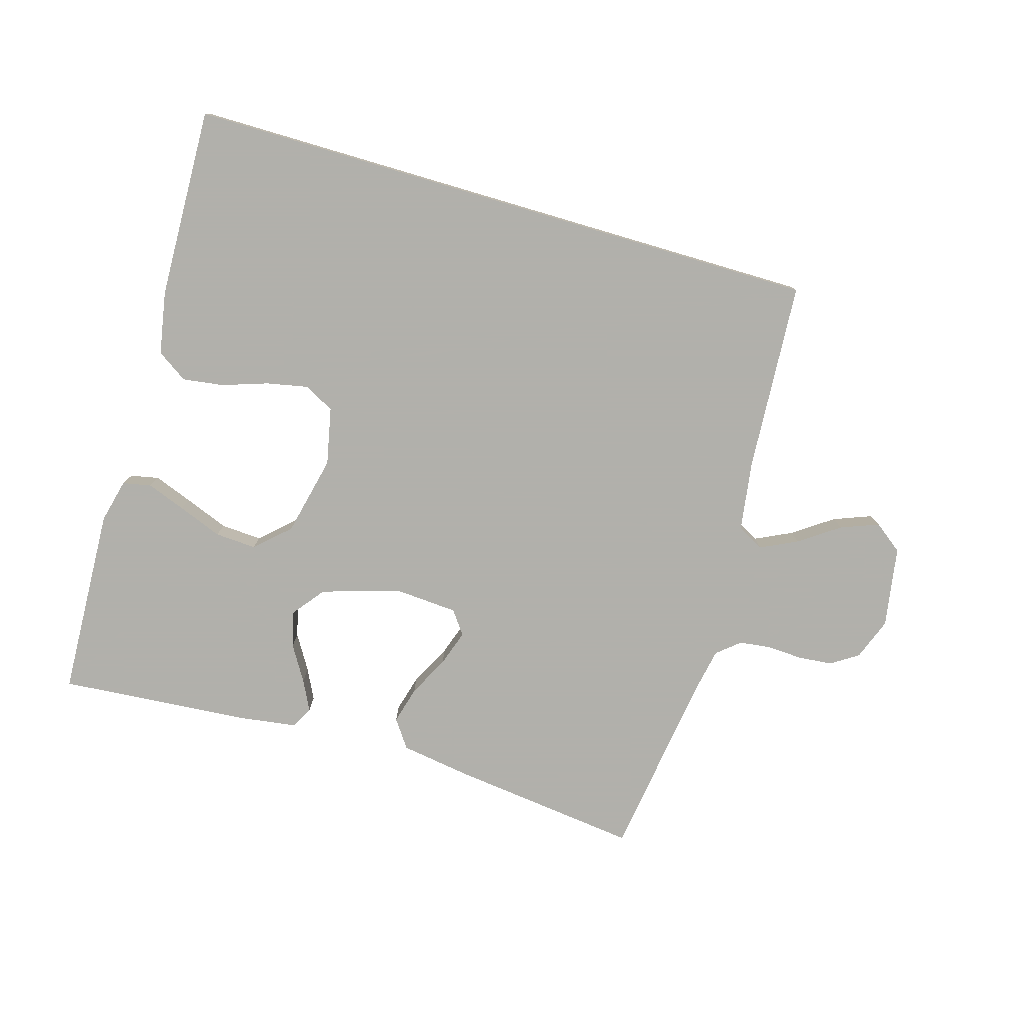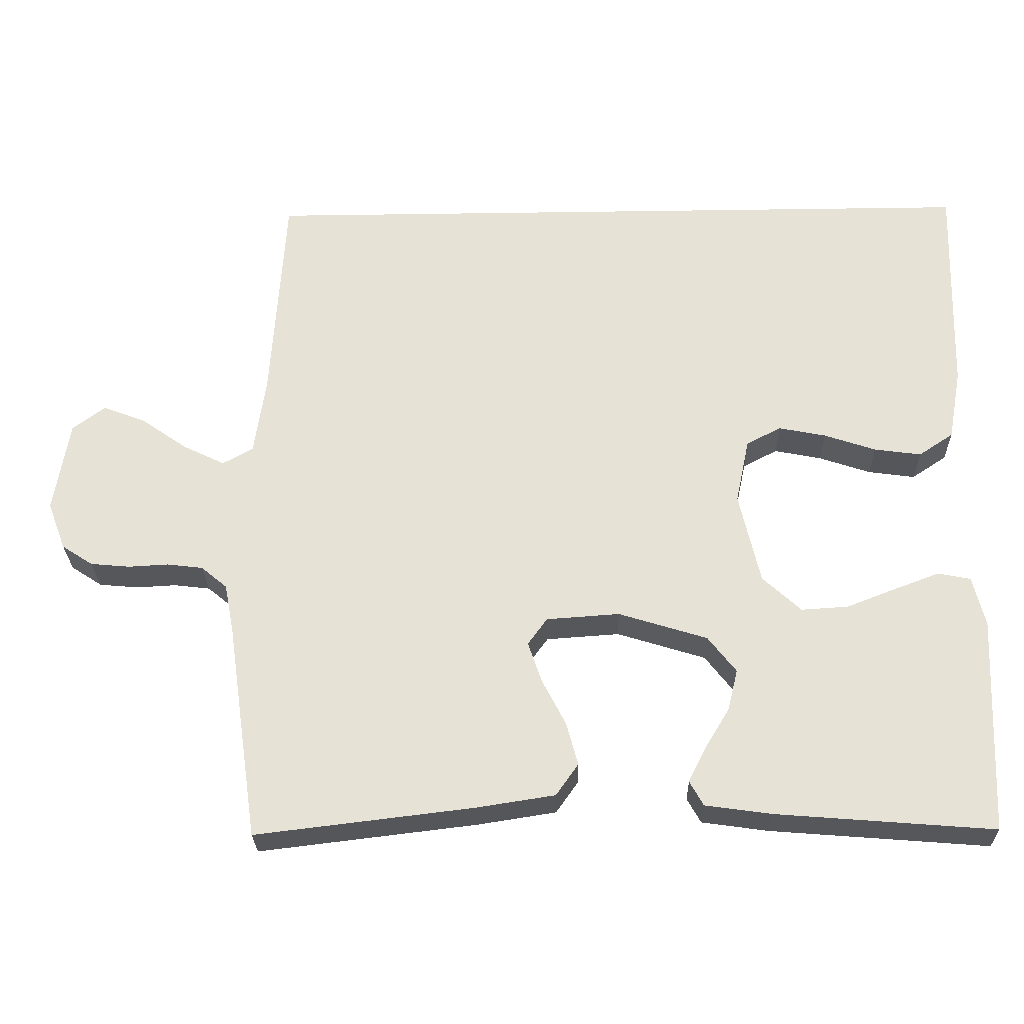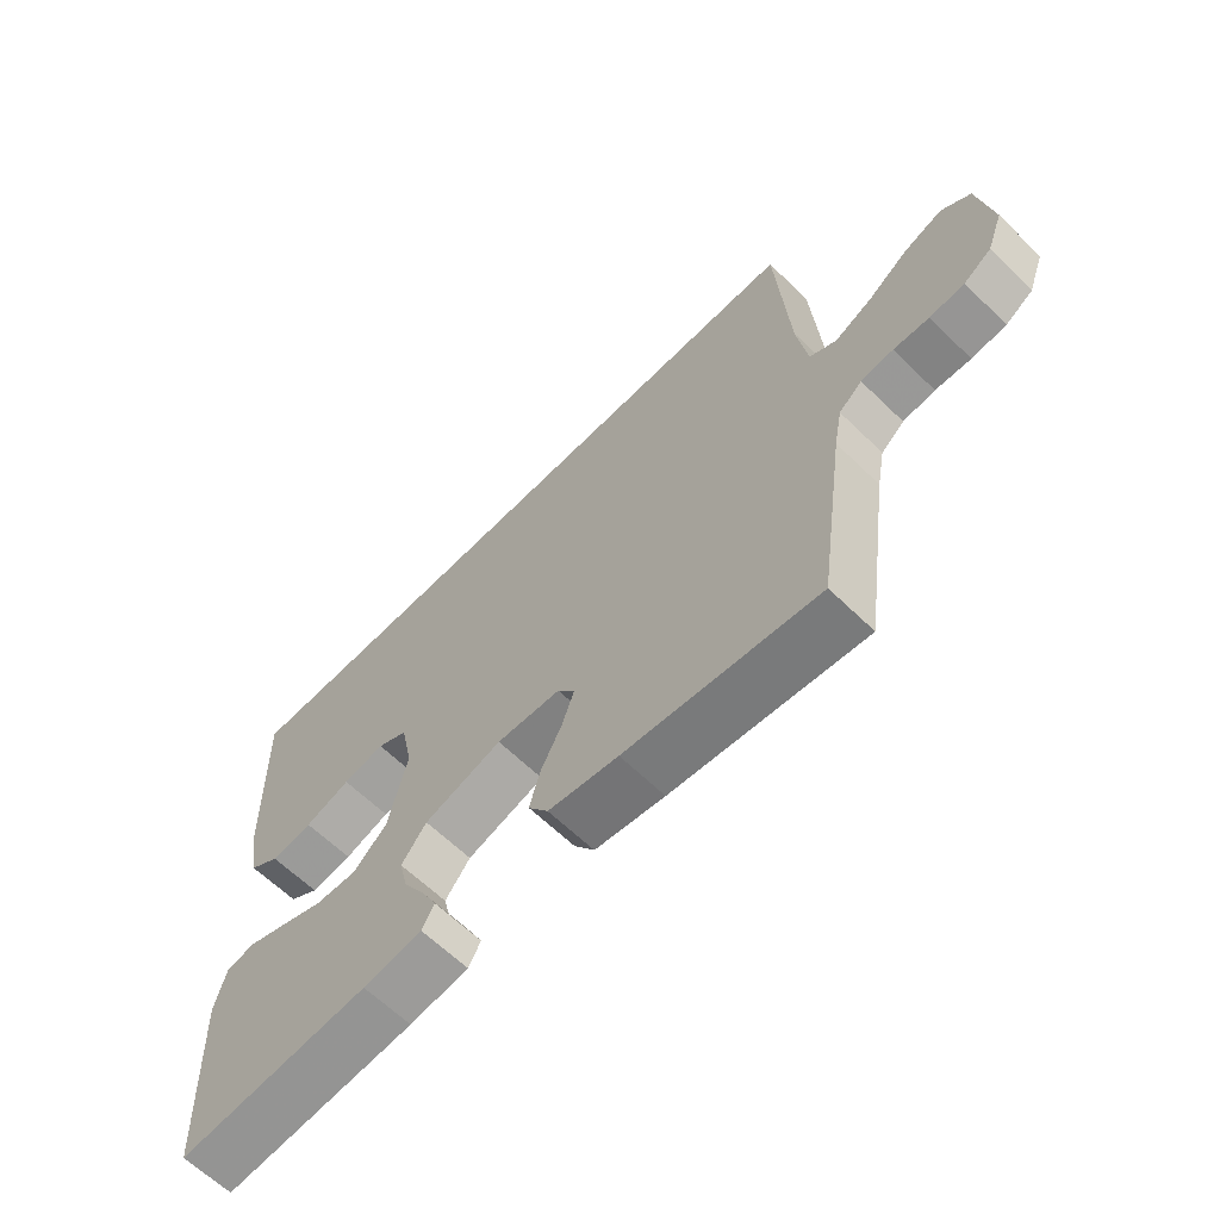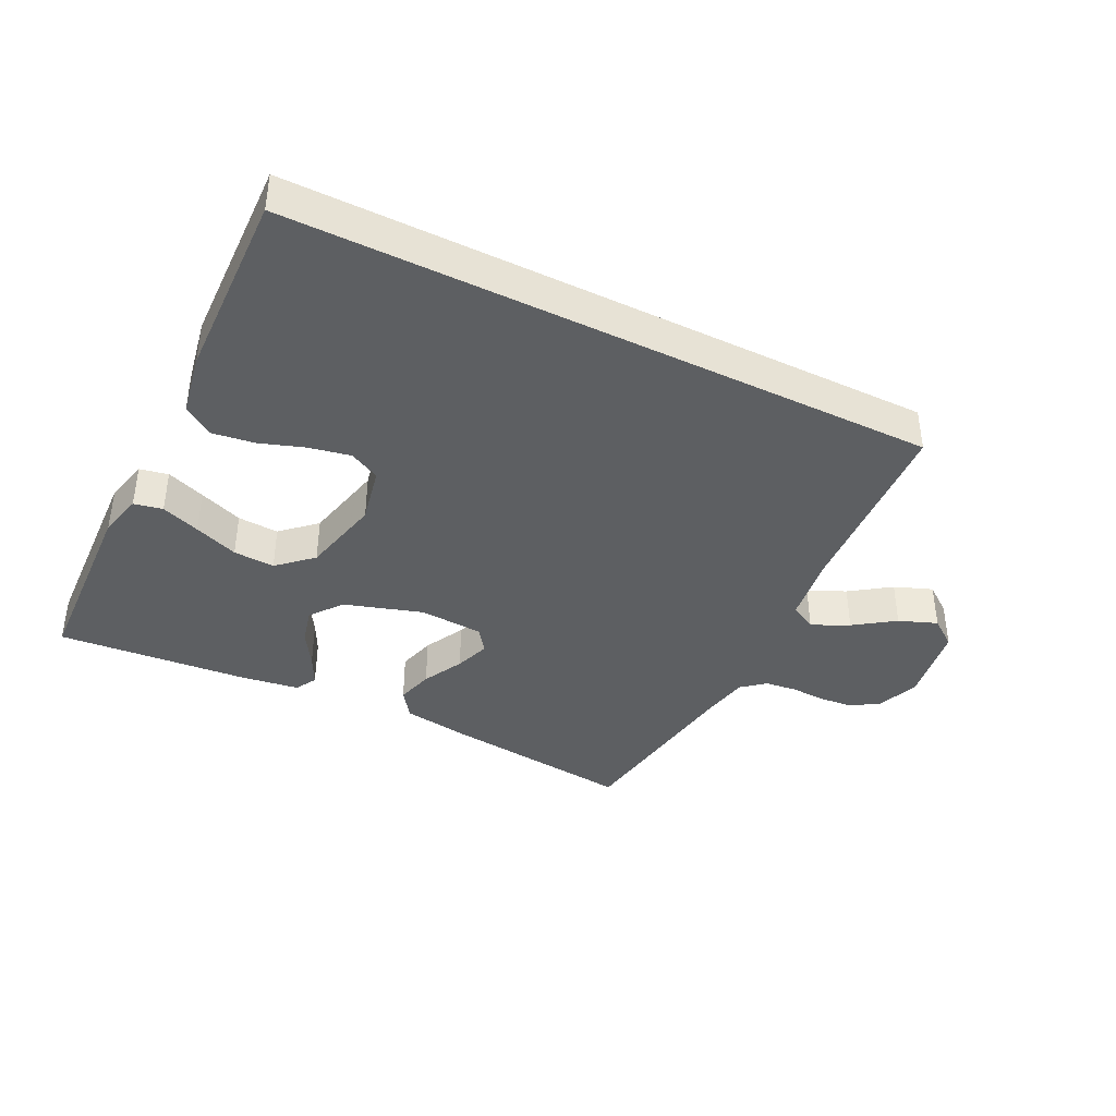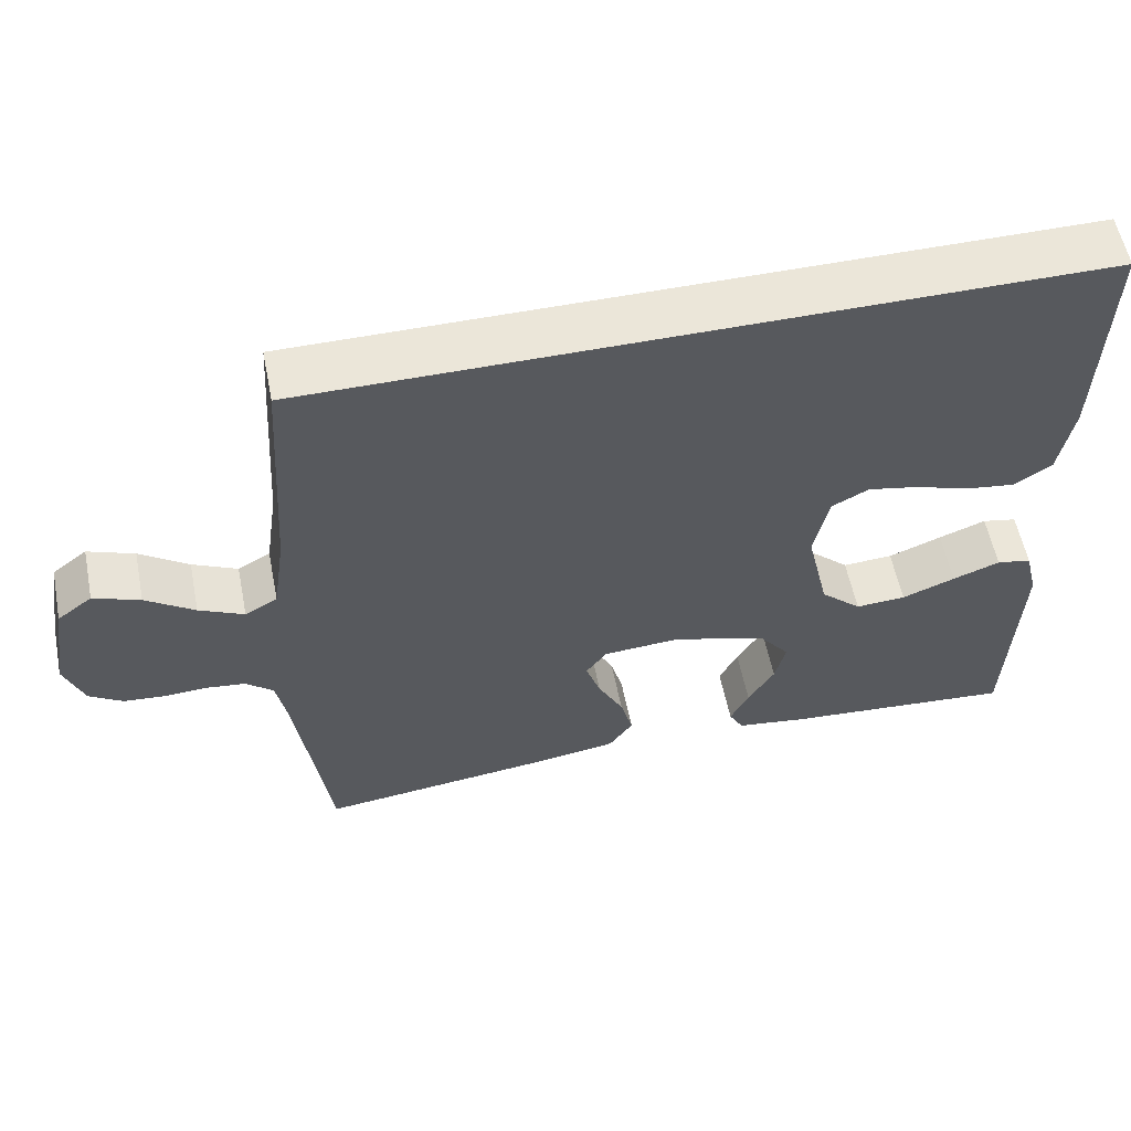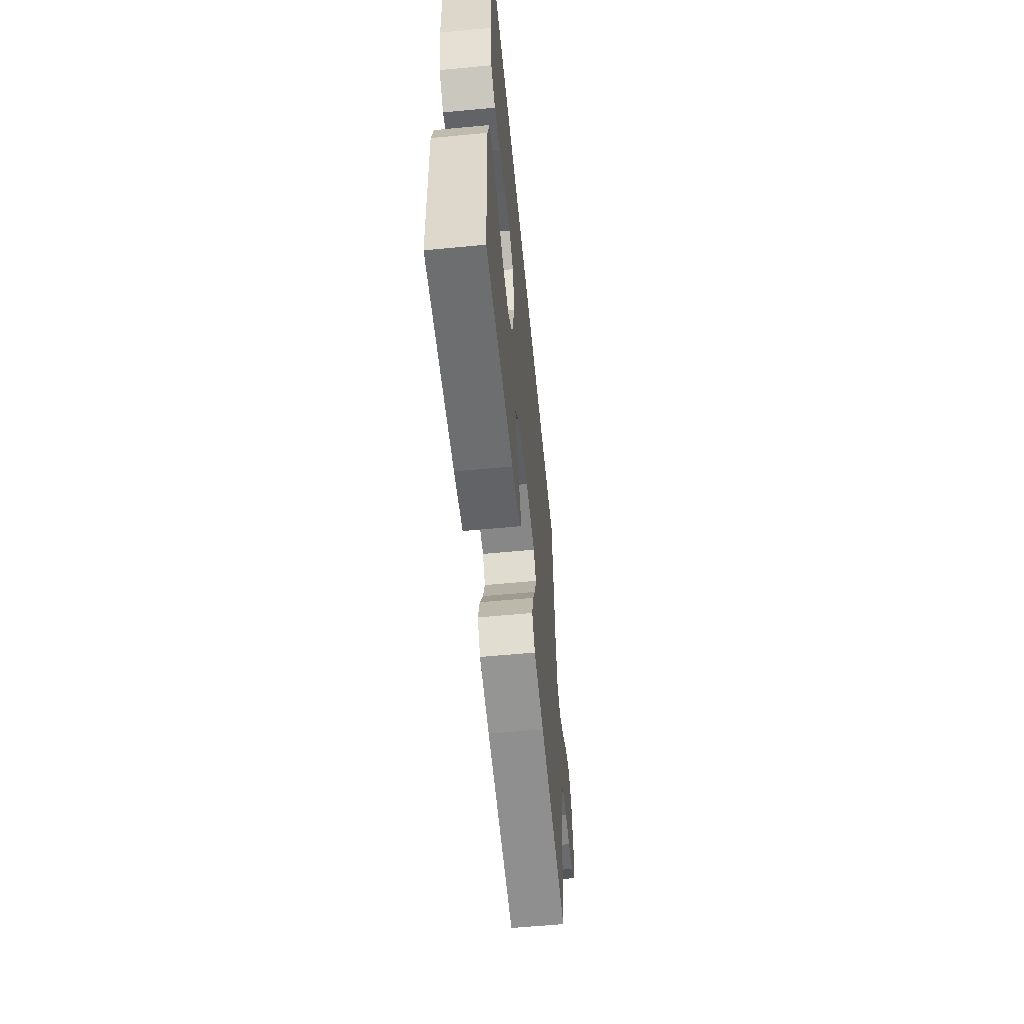
<metadata>
{"format":"obj","ext":"obj","renderer":"f3d","projection":"perspective","resolution":1024,"background":"white","views":[{"elev":-78.5,"azim":-16.4,"up":"+Y"},{"elev":-26.9,"azim":-178.7,"up":"+Z"},{"elev":-63.5,"azim":45.6,"up":"+Z"},{"elev":-39.5,"azim":-26.4,"up":"+Y"},{"elev":57.2,"azim":168.7,"up":"+Z"},{"elev":-58.7,"azim":-84.4,"up":"+Z"}]}
</metadata>
<code>
v -0.517 0.07 0.5
v 0.495 0.07 0.5
v 0.514 0.07 0.2
v 0.53 0.07 0.09
v 0.572 0.07 0.067
v 0.63 0.07 0.095
v 0.693 0.07 0.139
v 0.753 0.07 0.162
v 0.798 0.07 0.128
v 0.819 0.07 0
v 0.794 0.07 -0.066
v 0.751 0.07 -0.094
v 0.697 0.07 -0.099
v 0.642 0.07 -0.096
v 0.592 0.07 -0.102
v 0.556 0.07 -0.132
v 0.543 0.07 -0.2
v 0.5 0.07 -0.5
v 0.2 0.07 -0.464
v 0.091 0.07 -0.447
v 0.06 0.07 -0.403
v 0.076 0.07 -0.344
v 0.109 0.07 -0.28
v 0.128 0.07 -0.224
v 0.101 0.07 -0.187
v 0 0.07 -0.18
v -0.122 0.07 -0.218
v -0.161 0.07 -0.268
v -0.147 0.07 -0.325
v -0.113 0.07 -0.381
v -0.089 0.07 -0.429
v -0.108 0.07 -0.463
v -0.2 0.07 -0.476
v -0.5 0.07 -0.5
v -0.513 0.07 -0.2
v -0.496 0.07 -0.131
v -0.451 0.07 -0.122
v -0.39 0.07 -0.145
v -0.321 0.07 -0.172
v -0.256 0.07 -0.176
v -0.203 0.07 -0.127
v -0.174 0.07 0
v -0.193 0.07 0.09
v -0.241 0.07 0.115
v -0.306 0.07 0.102
v -0.377 0.07 0.078
v -0.442 0.07 0.069
v -0.49 0.07 0.101
v -0.508 0.07 0.2
v -0.517 0 0.5
v 0.495 0 0.5
v 0.514 0 0.2
v 0.53 0 0.09
v 0.572 0 0.067
v 0.63 0 0.095
v 0.693 0 0.139
v 0.753 0 0.162
v 0.798 0 0.128
v 0.819 0 0
v 0.794 0 -0.066
v 0.751 0 -0.094
v 0.697 0 -0.099
v 0.642 0 -0.096
v 0.592 0 -0.102
v 0.556 0 -0.132
v 0.543 0 -0.2
v 0.5 0 -0.5
v 0.2 0 -0.464
v 0.091 0 -0.447
v 0.06 0 -0.403
v 0.076 0 -0.344
v 0.109 0 -0.28
v 0.128 0 -0.224
v 0.101 0 -0.187
v 0 0 -0.18
v -0.122 0 -0.218
v -0.161 0 -0.268
v -0.147 0 -0.325
v -0.113 0 -0.381
v -0.089 0 -0.429
v -0.108 0 -0.463
v -0.2 0 -0.476
v -0.5 0 -0.5
v -0.513 0 -0.2
v -0.496 0 -0.131
v -0.451 0 -0.122
v -0.39 0 -0.145
v -0.321 0 -0.172
v -0.256 0 -0.176
v -0.203 0 -0.127
v -0.174 0 0
v -0.193 0 0.09
v -0.241 0 0.115
v -0.306 0 0.102
v -0.377 0 0.078
v -0.442 0 0.069
v -0.49 0 0.101
v -0.508 0 0.2
f 49 1 2
f 48 49 2
f 47 48 2
f 46 47 2
f 45 46 2
f 44 45 2
f 43 44 2 3
f 42 43 3 4
f 41 42 4 5
f 40 41 5
f 37 38 39
f 36 37 39
f 35 36 39
f 34 35 39
f 33 34 39
f 32 33 39
f 31 32 39
f 30 31 39
f 29 30 39
f 28 29 39 40
f 27 28 40
f 26 27 40 5
f 21 22 23
f 20 21 23
f 19 20 23
f 18 19 23
f 17 18 23
f 16 17 23 24
f 15 16 24 25
f 12 13 14
f 11 12 14
f 10 11 14
f 9 10 14
f 8 9 14
f 7 8 14
f 6 7 14
f 5 6 14 15
f 5 15 25 26
f 51 50 98
f 51 98 97
f 51 97 96
f 51 96 95
f 51 95 94
f 51 94 93
f 52 51 93 92
f 53 52 92 91
f 54 53 91 90
f 54 90 89
f 88 87 86
f 88 86 85
f 88 85 84
f 88 84 83
f 88 83 82
f 88 82 81
f 88 81 80
f 88 80 79
f 88 79 78
f 89 88 78 77
f 89 77 76
f 54 89 76 75
f 72 71 70
f 72 70 69
f 72 69 68
f 72 68 67
f 72 67 66
f 73 72 66 65
f 74 73 65 64
f 63 62 61
f 63 61 60
f 63 60 59
f 63 59 58
f 63 58 57
f 63 57 56
f 63 56 55
f 64 63 55 54
f 75 74 64 54
f 1 50 51 2
f 2 51 52 3
f 3 52 53 4
f 4 53 54 5
f 5 54 55 6
f 6 55 56 7
f 7 56 57 8
f 8 57 58 9
f 9 58 59 10
f 10 59 60 11
f 11 60 61 12
f 12 61 62 13
f 13 62 63 14
f 14 63 64 15
f 15 64 65 16
f 16 65 66 17
f 17 66 67 18
f 18 67 68 19
f 19 68 69 20
f 20 69 70 21
f 21 70 71 22
f 22 71 72 23
f 23 72 73 24
f 24 73 74 25
f 25 74 75 26
f 26 75 76 27
f 27 76 77 28
f 28 77 78 29
f 29 78 79 30
f 30 79 80 31
f 31 80 81 32
f 32 81 82 33
f 33 82 83 34
f 34 83 84 35
f 35 84 85 36
f 36 85 86 37
f 37 86 87 38
f 38 87 88 39
f 39 88 89 40
f 40 89 90 41
f 41 90 91 42
f 42 91 92 43
f 43 92 93 44
f 44 93 94 45
f 45 94 95 46
f 46 95 96 47
f 47 96 97 48
f 48 97 98 49
f 49 98 50 1

</code>
